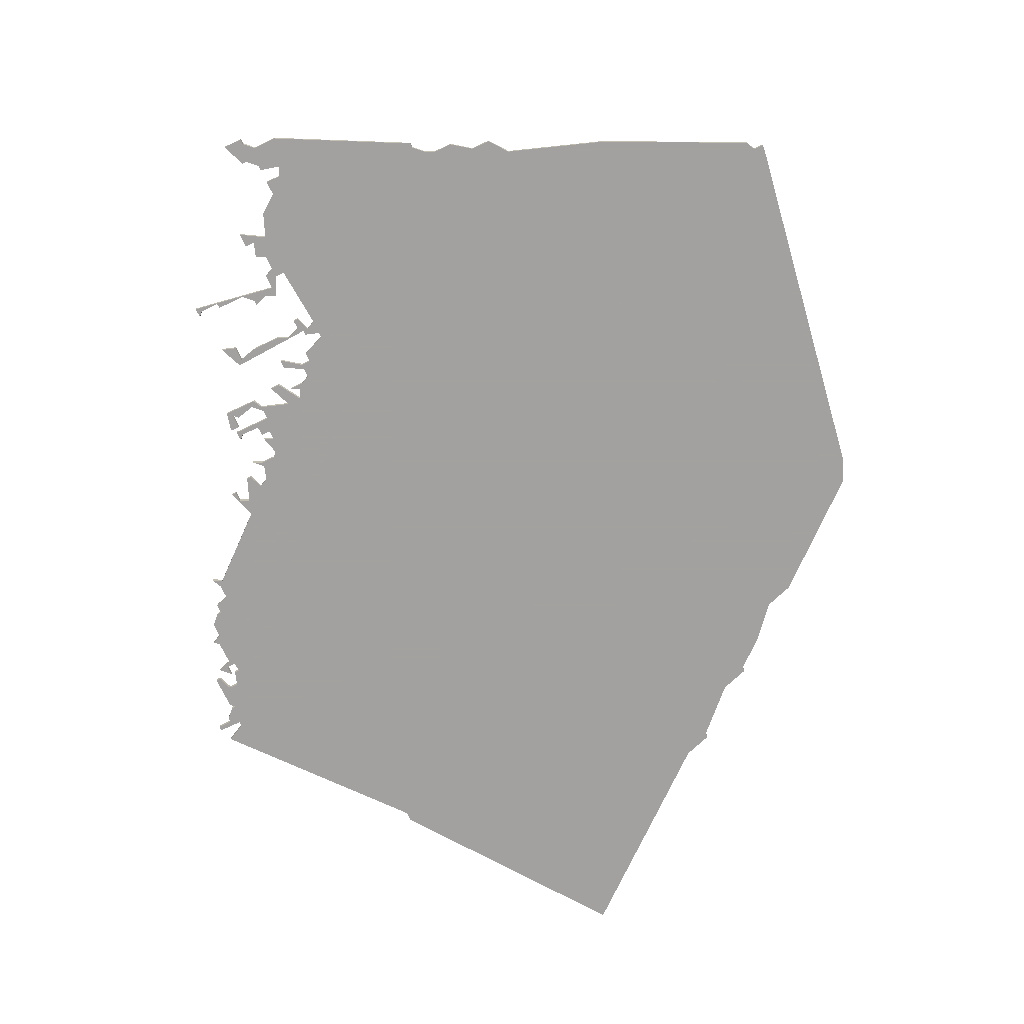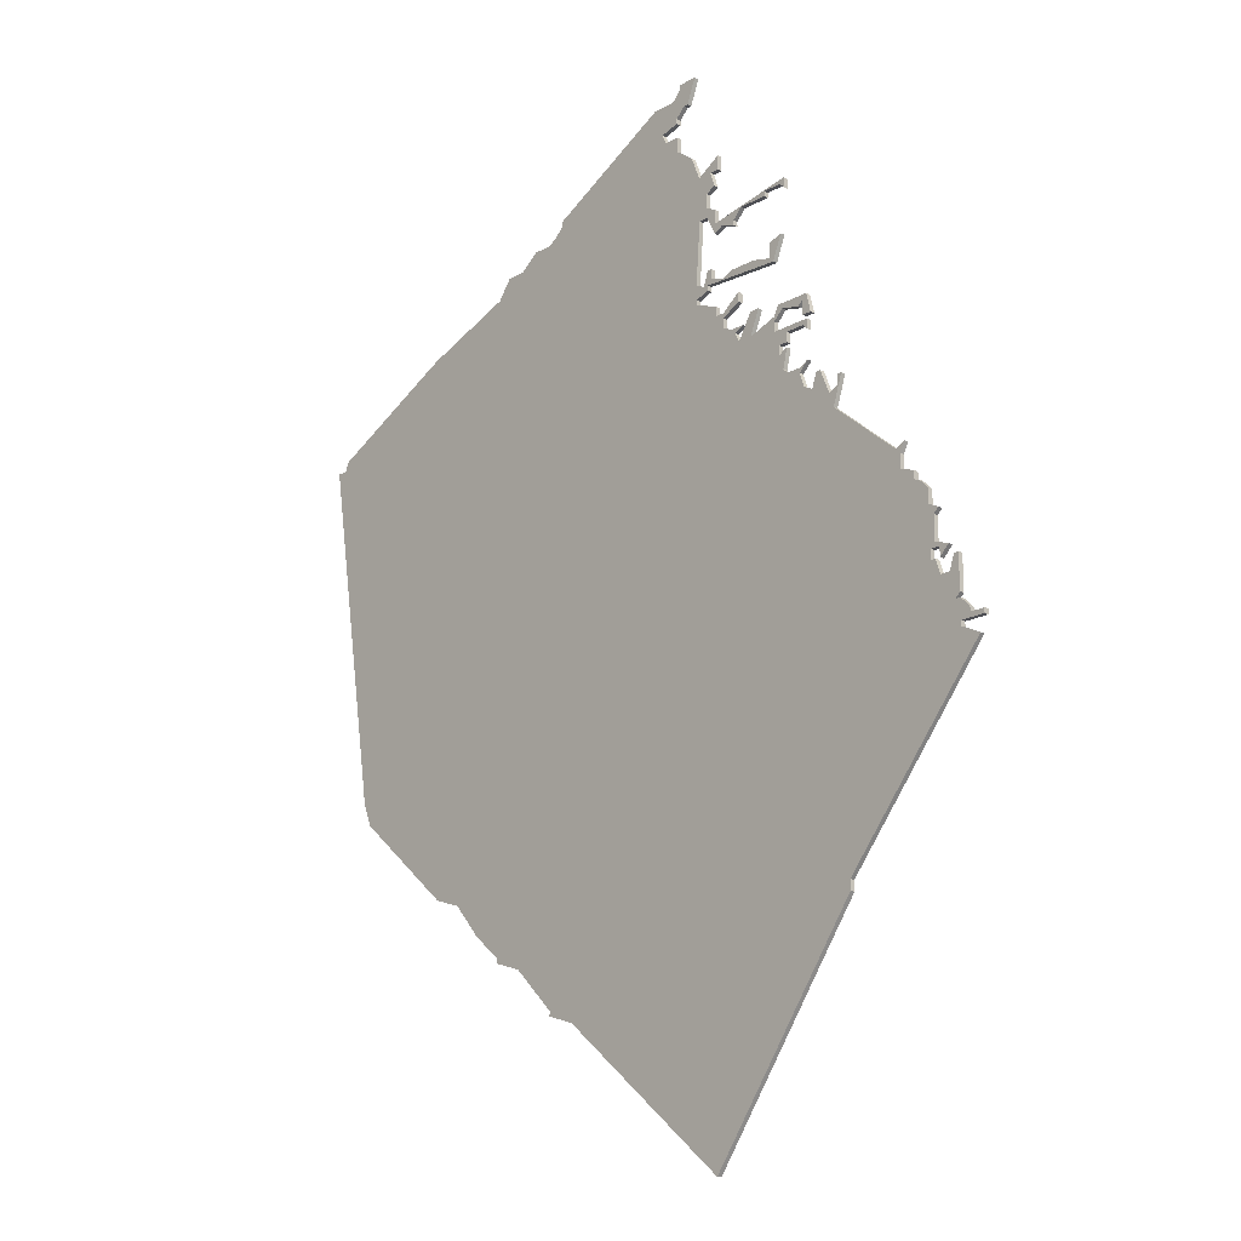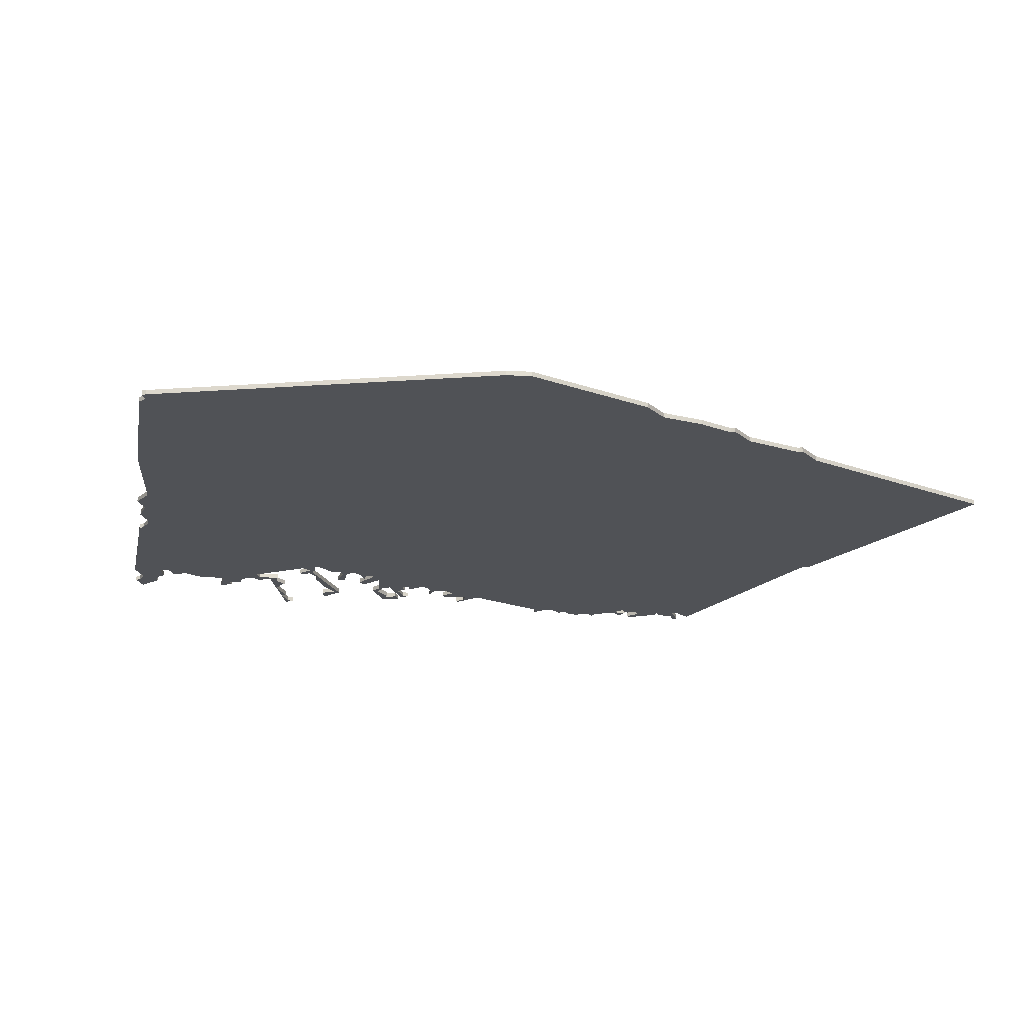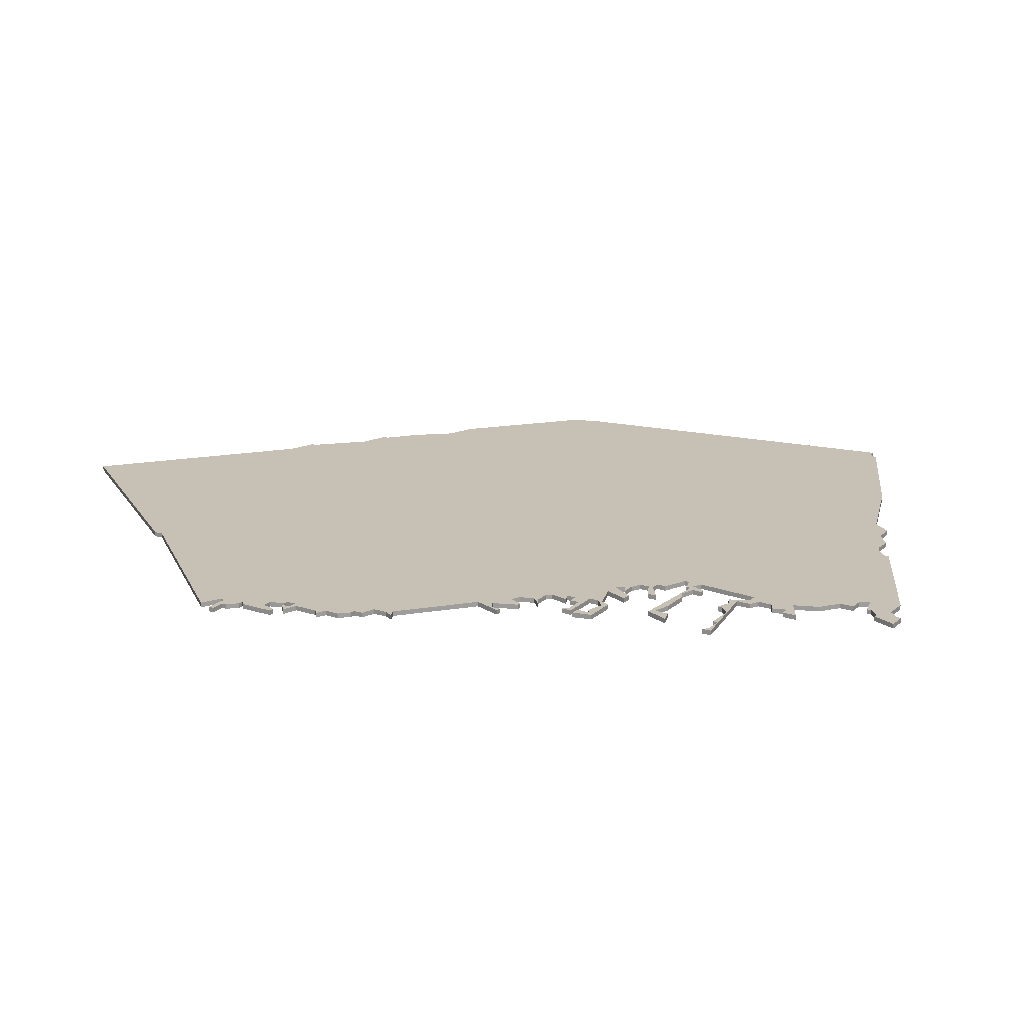
<metadata>
{"format":"obj","ext":"obj","renderer":"f3d","projection":"perspective","resolution":1024,"background":"white","views":[{"elev":-72.3,"azim":-154.7,"up":"+Z"},{"elev":-18.3,"azim":47.0,"up":"+Y"},{"elev":-21.1,"azim":-73.5,"up":"+Z"},{"elev":18.5,"azim":121.8,"up":"+Z"}]}
</metadata>
<code>
v 2544 -1151 0
v 2540 -1151 0
v 2540 -1152 0
v 2538 -1154 0
v 2533 -1154 0
v 2506 -1168 0
v 2506 -1169 0
v 2504 -1171 0
v 2502 -1172 0
v 2498 -1172 0
v 2494 -1175 0
v 2490 -1175 0
v 2487 -1179 0
v 2467 -1186 0
v 2438 -1200 0
v 2437 -1202 0
v 2435 -1202 0
v 2435 -1203 0
v 2447 -1277 0
v 2449 -1282 0
v 2471 -1301 0
v 2477 -1303 0
v 2483 -1310 0
v 2489 -1315 0
v 2489 -1316 0
v 2495 -1318 0
v 2504 -1327 0
v 2504 -1328 0
v 2510 -1330 0
v 2547 -1361 0
v 2579 -1317 0
v 2579 -1315 0
v 2609 -1279 0
v 2605 -1277 0
v 2605 -1276 0
v 2610 -1276 0
v 2610 -1275 0
v 2607 -1275 0
v 2607 -1274 0
v 2605 -1272 0
v 2604 -1272 0
v 2605 -1271 0
v 2605 -1264 0
v 2604 -1264 0
v 2603 -1267 0
v 2601 -1267 0
v 2600 -1264 0
v 2599 -1264 0
v 2599 -1262 0
v 2601 -1262 0
v 2601 -1264 0
v 2603 -1262 0
v 2600 -1261 0
v 2600 -1256 0
v 2601 -1255 0
v 2599 -1254 0
v 2599 -1251 0
v 2597 -1249 0
v 2596 -1249 0
v 2596 -1247 0
v 2593 -1246 0
v 2593 -1243 0
v 2594 -1241 0
v 2592 -1242 0
v 2578 -1230 0
v 2580 -1224 0
v 2579 -1224 0
v 2579 -1226 0
v 2577 -1227 0
v 2575 -1222 0
v 2574 -1222 0
v 2573 -1225 0
v 2571 -1224 0
v 2570 -1221 0
v 2572 -1219 0
v 2570 -1220 0
v 2567 -1220 0
v 2566 -1219 0
v 2567 -1215 0
v 2565 -1216 0
v 2565 -1214 0
v 2567 -1214 0
v 2567 -1212 0
v 2571 -1212 0
v 2572 -1213 0
v 2572 -1211 0
v 2564 -1211 0
v 2564 -1209 0
v 2566 -1207 0
v 2570 -1208 0
v 2571 -1207 0
v 2571 -1210 0
v 2573 -1210 0
v 2572 -1206 0
v 2565 -1206 0
v 2564 -1208 0
v 2558 -1210 0
v 2560 -1205 0
v 2558 -1205 0
v 2555 -1210 0
v 2554 -1208 0
v 2556 -1207 0
v 2553 -1207 0
v 2551 -1206 0
v 2551 -1204 0
v 2555 -1202 0
v 2555 -1200 0
v 2551 -1203 0
v 2549 -1203 0
v 2549 -1201 0
v 2544 -1199 0
v 2544 -1198 0
v 2547 -1197 0
v 2547 -1196 0
v 2564 -1197 0
v 2566 -1192 0
v 2563 -1193 0
v 2563 -1196 0
v 2559 -1195 0
v 2553 -1195 0
v 2551 -1196 0
v 2548 -1195 0
v 2548 -1193 0
v 2547 -1193 0
v 2546 -1196 0
v 2544 -1195 0
v 2545 -1182 0
v 2547 -1182 0
v 2549 -1186 0
v 2551 -1185 0
v 2554 -1186 0
v 2554 -1185 0
v 2556 -1183 0
v 2562 -1183 0
v 2562 -1182 0
v 2566 -1182 0
v 2567 -1183 0
v 2567 -1181 0
v 2549 -1184 0
v 2549 -1181 0
v 2547 -1180 0
v 2547 -1177 0
v 2549 -1176 0
v 2548 -1173 0
v 2550 -1173 0
v 2550 -1170 0
v 2545 -1173 0
v 2543 -1168 0
v 2539 -1165 0
v 2539 -1162 0
v 2536 -1162 0
v 2535 -1160 0
v 2539 -1159 0
v 2539 -1158 0
v 2541 -1156 0
v 2542 -1156 0
v 2544 -1151 1
v 2540 -1151 1
v 2540 -1152 1
v 2538 -1154 1
v 2533 -1154 1
v 2506 -1168 1
v 2506 -1169 1
v 2504 -1171 1
v 2502 -1172 1
v 2498 -1172 1
v 2494 -1175 1
v 2490 -1175 1
v 2487 -1179 1
v 2467 -1186 1
v 2438 -1200 1
v 2437 -1202 1
v 2435 -1202 1
v 2435 -1203 1
v 2447 -1277 1
v 2449 -1282 1
v 2471 -1301 1
v 2477 -1303 1
v 2483 -1310 1
v 2489 -1315 1
v 2489 -1316 1
v 2495 -1318 1
v 2504 -1327 1
v 2504 -1328 1
v 2510 -1330 1
v 2547 -1361 1
v 2579 -1317 1
v 2579 -1315 1
v 2609 -1279 1
v 2605 -1277 1
v 2605 -1276 1
v 2610 -1276 1
v 2610 -1275 1
v 2607 -1275 1
v 2607 -1274 1
v 2605 -1272 1
v 2604 -1272 1
v 2605 -1271 1
v 2605 -1264 1
v 2604 -1264 1
v 2603 -1267 1
v 2601 -1267 1
v 2600 -1264 1
v 2599 -1264 1
v 2599 -1262 1
v 2601 -1262 1
v 2601 -1264 1
v 2603 -1262 1
v 2600 -1261 1
v 2600 -1256 1
v 2601 -1255 1
v 2599 -1254 1
v 2599 -1251 1
v 2597 -1249 1
v 2596 -1249 1
v 2596 -1247 1
v 2593 -1246 1
v 2593 -1243 1
v 2594 -1241 1
v 2592 -1242 1
v 2578 -1230 1
v 2580 -1224 1
v 2579 -1224 1
v 2579 -1226 1
v 2577 -1227 1
v 2575 -1222 1
v 2574 -1222 1
v 2573 -1225 1
v 2571 -1224 1
v 2570 -1221 1
v 2572 -1219 1
v 2570 -1220 1
v 2567 -1220 1
v 2566 -1219 1
v 2567 -1215 1
v 2565 -1216 1
v 2565 -1214 1
v 2567 -1214 1
v 2567 -1212 1
v 2571 -1212 1
v 2572 -1213 1
v 2572 -1211 1
v 2564 -1211 1
v 2564 -1209 1
v 2566 -1207 1
v 2570 -1208 1
v 2571 -1207 1
v 2571 -1210 1
v 2573 -1210 1
v 2572 -1206 1
v 2565 -1206 1
v 2564 -1208 1
v 2558 -1210 1
v 2560 -1205 1
v 2558 -1205 1
v 2555 -1210 1
v 2554 -1208 1
v 2556 -1207 1
v 2553 -1207 1
v 2551 -1206 1
v 2551 -1204 1
v 2555 -1202 1
v 2555 -1200 1
v 2551 -1203 1
v 2549 -1203 1
v 2549 -1201 1
v 2544 -1199 1
v 2544 -1198 1
v 2547 -1197 1
v 2547 -1196 1
v 2564 -1197 1
v 2566 -1192 1
v 2563 -1193 1
v 2563 -1196 1
v 2559 -1195 1
v 2553 -1195 1
v 2551 -1196 1
v 2548 -1195 1
v 2548 -1193 1
v 2547 -1193 1
v 2546 -1196 1
v 2544 -1195 1
v 2545 -1182 1
v 2547 -1182 1
v 2549 -1186 1
v 2551 -1185 1
v 2554 -1186 1
v 2554 -1185 1
v 2556 -1183 1
v 2562 -1183 1
v 2562 -1182 1
v 2566 -1182 1
v 2567 -1183 1
v 2567 -1181 1
v 2549 -1184 1
v 2549 -1181 1
v 2547 -1180 1
v 2547 -1177 1
v 2549 -1176 1
v 2548 -1173 1
v 2550 -1173 1
v 2550 -1170 1
v 2545 -1173 1
v 2543 -1168 1
v 2539 -1165 1
v 2539 -1162 1
v 2536 -1162 1
v 2535 -1160 1
v 2539 -1159 1
v 2539 -1158 1
v 2541 -1156 1
v 2542 -1156 1
f 2 1 156
f 6 5 4
f 11 10 9
f 13 12 11
f 15 14 13
f 18 17 16
f 20 19 18
f 22 21 20
f 24 23 22
f 26 25 24
f 29 28 27
f 31 30 29
f 34 33 32
f 37 36 35
f 40 39 38
f 43 42 41
f 45 44 43
f 48 47 46
f 52 51 50
f 56 55 54
f 58 57 56
f 61 60 59
f 64 63 62
f 68 67 66
f 71 70 69
f 76 75 74
f 80 79 78
f 83 82 81
f 86 85 84
f 91 90 89
f 93 92 91
f 99 98 97
f 103 102 101
f 107 106 105
f 111 110 109
f 114 113 112
f 117 116 115
f 120 119 118
f 124 123 122
f 132 131 130
f 135 134 133
f 138 137 136
f 141 140 139
f 144 143 142
f 146 145 144
f 149 148 147
f 151 150 149
f 154 153 152
f 2 156 155
f 7 6 4
f 13 11 9
f 16 15 13
f 20 18 16
f 26 24 22
f 29 27 26
f 32 31 29
f 35 34 32
f 38 37 35
f 41 40 38
f 45 43 41
f 53 52 50
f 56 54 53
f 59 58 56
f 64 62 61
f 68 66 65
f 72 71 69
f 77 76 74
f 86 84 83
f 94 93 91
f 100 99 97
f 103 101 100
f 108 107 105
f 118 117 115
f 121 120 118
f 125 124 122
f 133 132 130
f 138 136 135
f 147 146 144
f 151 149 147
f 155 154 152
f 3 2 155
f 8 7 4
f 20 16 13
f 29 26 22
f 35 32 29
f 41 38 35
f 46 45 41
f 53 50 49
f 59 56 53
f 65 64 61
f 69 68 65
f 77 74 73
f 87 86 83
f 94 91 89
f 104 103 100
f 109 108 105
f 121 118 115
f 138 135 133
f 147 144 142
f 3 155 152
f 20 13 9
f 35 29 22
f 46 41 35
f 59 53 49
f 72 69 65
f 87 83 81
f 95 94 89
f 109 105 104
f 121 115 114
f 139 138 133
f 147 142 141
f 4 3 152
f 20 9 8
f 35 22 20
f 48 46 35
f 59 49 48
f 72 65 61
f 87 81 80
f 95 89 88
f 111 109 104
f 122 121 114
f 139 133 130
f 151 147 141
f 8 4 152
f 35 20 8
f 61 59 48
f 73 72 61
f 96 95 88
f 122 114 112
f 139 130 129
f 151 141 139
f 8 152 151
f 48 35 8
f 73 61 48
f 97 96 88
f 125 122 112
f 139 129 128
f 73 48 8
f 97 88 87
f 126 125 112
f 151 139 128
f 77 73 8
f 97 87 80
f 151 128 127
f 78 77 8
f 97 80 78
f 151 127 126
f 100 97 78
f 151 126 112
f 100 78 8
f 151 112 111
f 104 100 8
f 8 151 111
f 111 104 8
f 312 157 158
f 160 161 162
f 165 166 167
f 167 168 169
f 169 170 171
f 172 173 174
f 174 175 176
f 176 177 178
f 178 179 180
f 180 181 182
f 183 184 185
f 185 186 187
f 188 189 190
f 191 192 193
f 194 195 196
f 197 198 199
f 199 200 201
f 202 203 204
f 206 207 208
f 210 211 212
f 212 213 214
f 215 216 217
f 218 219 220
f 222 223 224
f 225 226 227
f 230 231 232
f 234 235 236
f 237 238 239
f 240 241 242
f 245 246 247
f 247 248 249
f 253 254 255
f 257 258 259
f 261 262 263
f 265 266 267
f 268 269 270
f 271 272 273
f 274 275 276
f 278 279 280
f 286 287 288
f 289 290 291
f 292 293 294
f 295 296 297
f 298 299 300
f 300 301 302
f 303 304 305
f 305 306 307
f 308 309 310
f 311 312 158
f 160 162 163
f 165 167 169
f 169 171 172
f 172 174 176
f 178 180 182
f 182 183 185
f 185 187 188
f 188 190 191
f 191 193 194
f 194 196 197
f 197 199 201
f 206 208 209
f 209 210 212
f 212 214 215
f 217 218 220
f 221 222 224
f 225 227 228
f 230 232 233
f 239 240 242
f 247 249 250
f 253 255 256
f 256 257 259
f 261 263 264
f 271 273 274
f 274 276 277
f 278 280 281
f 286 288 289
f 291 292 294
f 300 302 303
f 303 305 307
f 308 310 311
f 311 158 159
f 160 163 164
f 169 172 176
f 178 182 185
f 185 188 191
f 191 194 197
f 197 201 202
f 205 206 209
f 209 212 215
f 217 220 221
f 221 224 225
f 229 230 233
f 239 242 243
f 245 247 250
f 256 259 260
f 261 264 265
f 271 274 277
f 289 291 294
f 298 300 303
f 308 311 159
f 165 169 176
f 178 185 191
f 191 197 202
f 205 209 215
f 221 225 228
f 237 239 243
f 245 250 251
f 260 261 265
f 270 271 277
f 289 294 295
f 297 298 303
f 308 159 160
f 164 165 176
f 176 178 191
f 191 202 204
f 204 205 215
f 217 221 228
f 236 237 243
f 244 245 251
f 260 265 267
f 270 277 278
f 286 289 295
f 297 303 307
f 308 160 164
f 164 176 191
f 204 215 217
f 217 228 229
f 244 251 252
f 268 270 278
f 285 286 295
f 295 297 307
f 307 308 164
f 164 191 204
f 204 217 229
f 244 252 253
f 268 278 281
f 284 285 295
f 164 204 229
f 243 244 253
f 268 281 282
f 284 295 307
f 164 229 233
f 236 243 253
f 283 284 307
f 164 233 234
f 234 236 253
f 282 283 307
f 234 253 256
f 268 282 307
f 164 234 256
f 267 268 307
f 164 256 260
f 267 307 164
f 164 260 267
f 158 157 2
f 2 157 1
f 159 158 3
f 3 158 2
f 160 159 4
f 4 159 3
f 161 160 5
f 5 160 4
f 162 161 6
f 6 161 5
f 163 162 7
f 7 162 6
f 164 163 8
f 8 163 7
f 165 164 9
f 9 164 8
f 166 165 10
f 10 165 9
f 167 166 11
f 11 166 10
f 168 167 12
f 12 167 11
f 169 168 13
f 13 168 12
f 170 169 14
f 14 169 13
f 171 170 15
f 15 170 14
f 172 171 16
f 16 171 15
f 173 172 17
f 17 172 16
f 174 173 18
f 18 173 17
f 175 174 19
f 19 174 18
f 176 175 20
f 20 175 19
f 177 176 21
f 21 176 20
f 178 177 22
f 22 177 21
f 179 178 23
f 23 178 22
f 180 179 24
f 24 179 23
f 181 180 25
f 25 180 24
f 182 181 26
f 26 181 25
f 183 182 27
f 27 182 26
f 184 183 28
f 28 183 27
f 185 184 29
f 29 184 28
f 186 185 30
f 30 185 29
f 187 186 31
f 31 186 30
f 188 187 32
f 32 187 31
f 189 188 33
f 33 188 32
f 190 189 34
f 34 189 33
f 191 190 35
f 35 190 34
f 192 191 36
f 36 191 35
f 193 192 37
f 37 192 36
f 194 193 38
f 38 193 37
f 195 194 39
f 39 194 38
f 196 195 40
f 40 195 39
f 197 196 41
f 41 196 40
f 198 197 42
f 42 197 41
f 199 198 43
f 43 198 42
f 200 199 44
f 44 199 43
f 201 200 45
f 45 200 44
f 202 201 46
f 46 201 45
f 203 202 47
f 47 202 46
f 204 203 48
f 48 203 47
f 205 204 49
f 49 204 48
f 206 205 50
f 50 205 49
f 207 206 51
f 51 206 50
f 208 207 52
f 52 207 51
f 209 208 53
f 53 208 52
f 210 209 54
f 54 209 53
f 211 210 55
f 55 210 54
f 212 211 56
f 56 211 55
f 213 212 57
f 57 212 56
f 214 213 58
f 58 213 57
f 215 214 59
f 59 214 58
f 216 215 60
f 60 215 59
f 217 216 61
f 61 216 60
f 218 217 62
f 62 217 61
f 219 218 63
f 63 218 62
f 220 219 64
f 64 219 63
f 221 220 65
f 65 220 64
f 222 221 66
f 66 221 65
f 223 222 67
f 67 222 66
f 224 223 68
f 68 223 67
f 225 224 69
f 69 224 68
f 226 225 70
f 70 225 69
f 227 226 71
f 71 226 70
f 228 227 72
f 72 227 71
f 229 228 73
f 73 228 72
f 230 229 74
f 74 229 73
f 231 230 75
f 75 230 74
f 232 231 76
f 76 231 75
f 233 232 77
f 77 232 76
f 234 233 78
f 78 233 77
f 235 234 79
f 79 234 78
f 236 235 80
f 80 235 79
f 237 236 81
f 81 236 80
f 238 237 82
f 82 237 81
f 239 238 83
f 83 238 82
f 240 239 84
f 84 239 83
f 241 240 85
f 85 240 84
f 242 241 86
f 86 241 85
f 243 242 87
f 87 242 86
f 244 243 88
f 88 243 87
f 245 244 89
f 89 244 88
f 246 245 90
f 90 245 89
f 247 246 91
f 91 246 90
f 248 247 92
f 92 247 91
f 249 248 93
f 93 248 92
f 250 249 94
f 94 249 93
f 251 250 95
f 95 250 94
f 252 251 96
f 96 251 95
f 253 252 97
f 97 252 96
f 254 253 98
f 98 253 97
f 255 254 99
f 99 254 98
f 256 255 100
f 100 255 99
f 257 256 101
f 101 256 100
f 258 257 102
f 102 257 101
f 259 258 103
f 103 258 102
f 260 259 104
f 104 259 103
f 261 260 105
f 105 260 104
f 262 261 106
f 106 261 105
f 263 262 107
f 107 262 106
f 264 263 108
f 108 263 107
f 265 264 109
f 109 264 108
f 266 265 110
f 110 265 109
f 267 266 111
f 111 266 110
f 268 267 112
f 112 267 111
f 269 268 113
f 113 268 112
f 270 269 114
f 114 269 113
f 271 270 115
f 115 270 114
f 272 271 116
f 116 271 115
f 273 272 117
f 117 272 116
f 274 273 118
f 118 273 117
f 275 274 119
f 119 274 118
f 276 275 120
f 120 275 119
f 277 276 121
f 121 276 120
f 278 277 122
f 122 277 121
f 279 278 123
f 123 278 122
f 280 279 124
f 124 279 123
f 281 280 125
f 125 280 124
f 282 281 126
f 126 281 125
f 283 282 127
f 127 282 126
f 284 283 128
f 128 283 127
f 285 284 129
f 129 284 128
f 286 285 130
f 130 285 129
f 287 286 131
f 131 286 130
f 288 287 132
f 132 287 131
f 289 288 133
f 133 288 132
f 290 289 134
f 134 289 133
f 291 290 135
f 135 290 134
f 292 291 136
f 136 291 135
f 293 292 137
f 137 292 136
f 294 293 138
f 138 293 137
f 295 294 139
f 139 294 138
f 296 295 140
f 140 295 139
f 297 296 141
f 141 296 140
f 298 297 142
f 142 297 141
f 299 298 143
f 143 298 142
f 300 299 144
f 144 299 143
f 301 300 145
f 145 300 144
f 302 301 146
f 146 301 145
f 303 302 147
f 147 302 146
f 304 303 148
f 148 303 147
f 305 304 149
f 149 304 148
f 306 305 150
f 150 305 149
f 307 306 151
f 151 306 150
f 308 307 152
f 152 307 151
f 309 308 153
f 153 308 152
f 310 309 154
f 154 309 153
f 311 310 155
f 155 310 154
f 157 312 1
f 1 312 156
f 312 311 156
f 156 311 155

</code>
